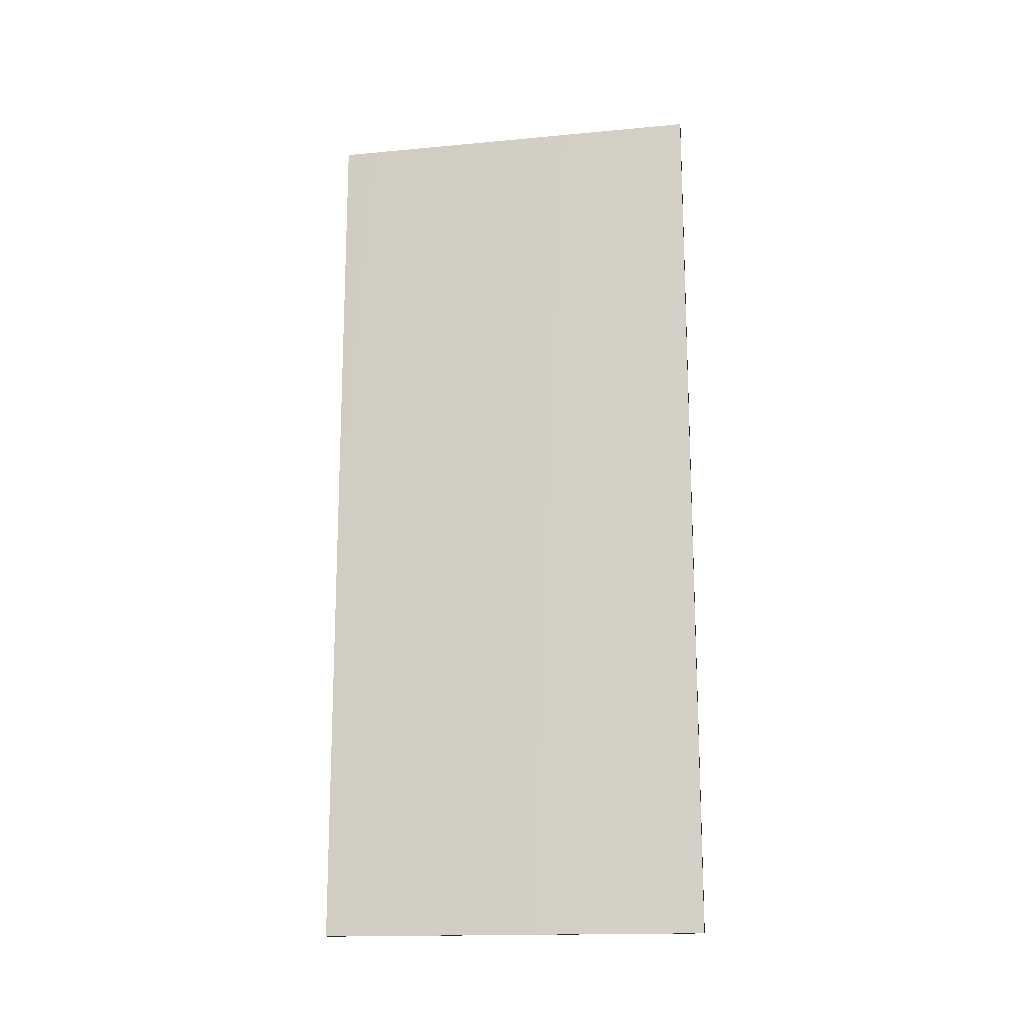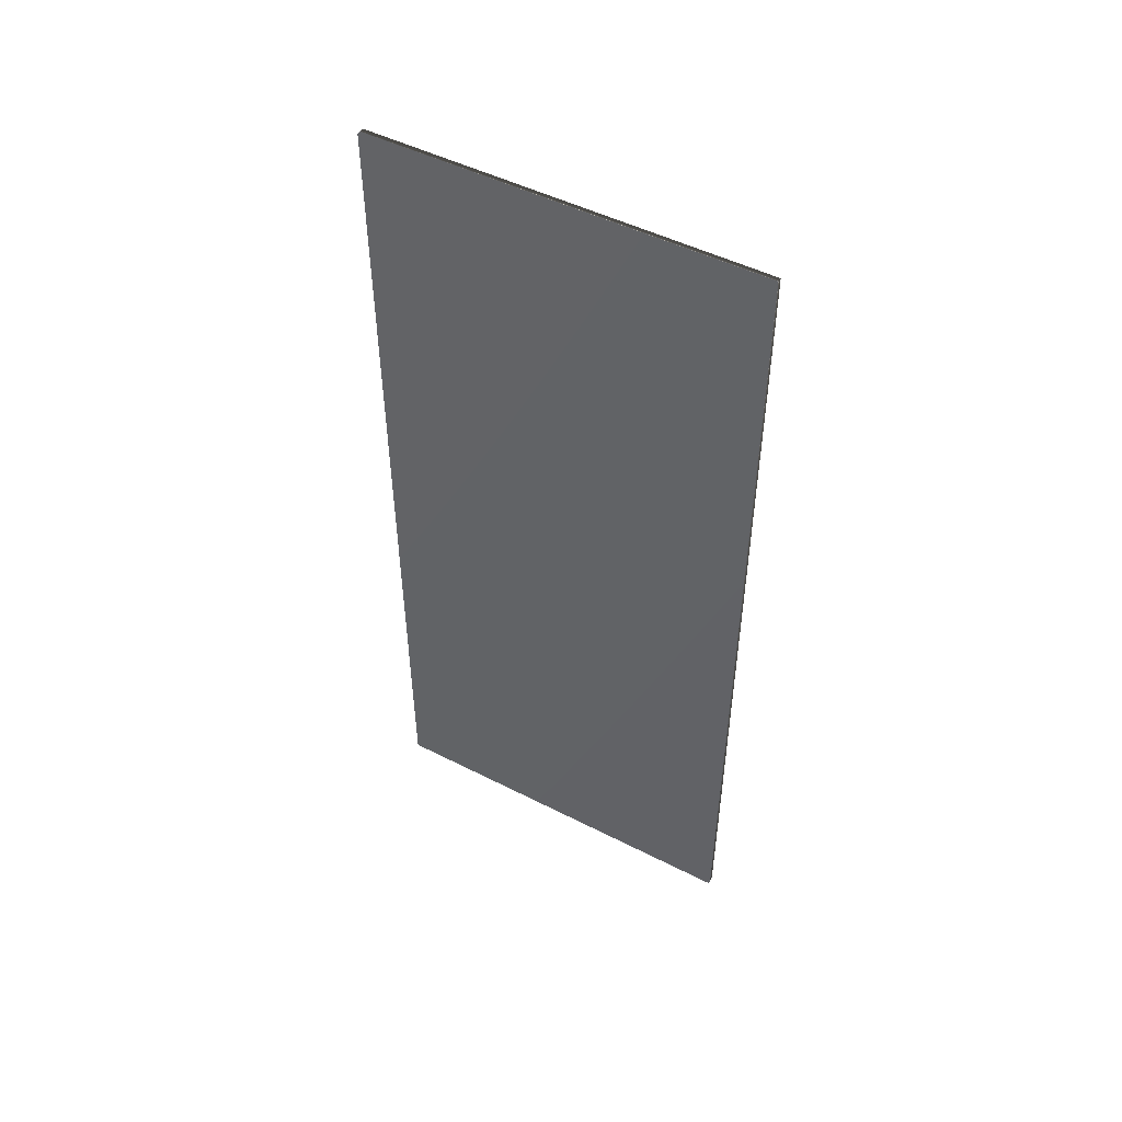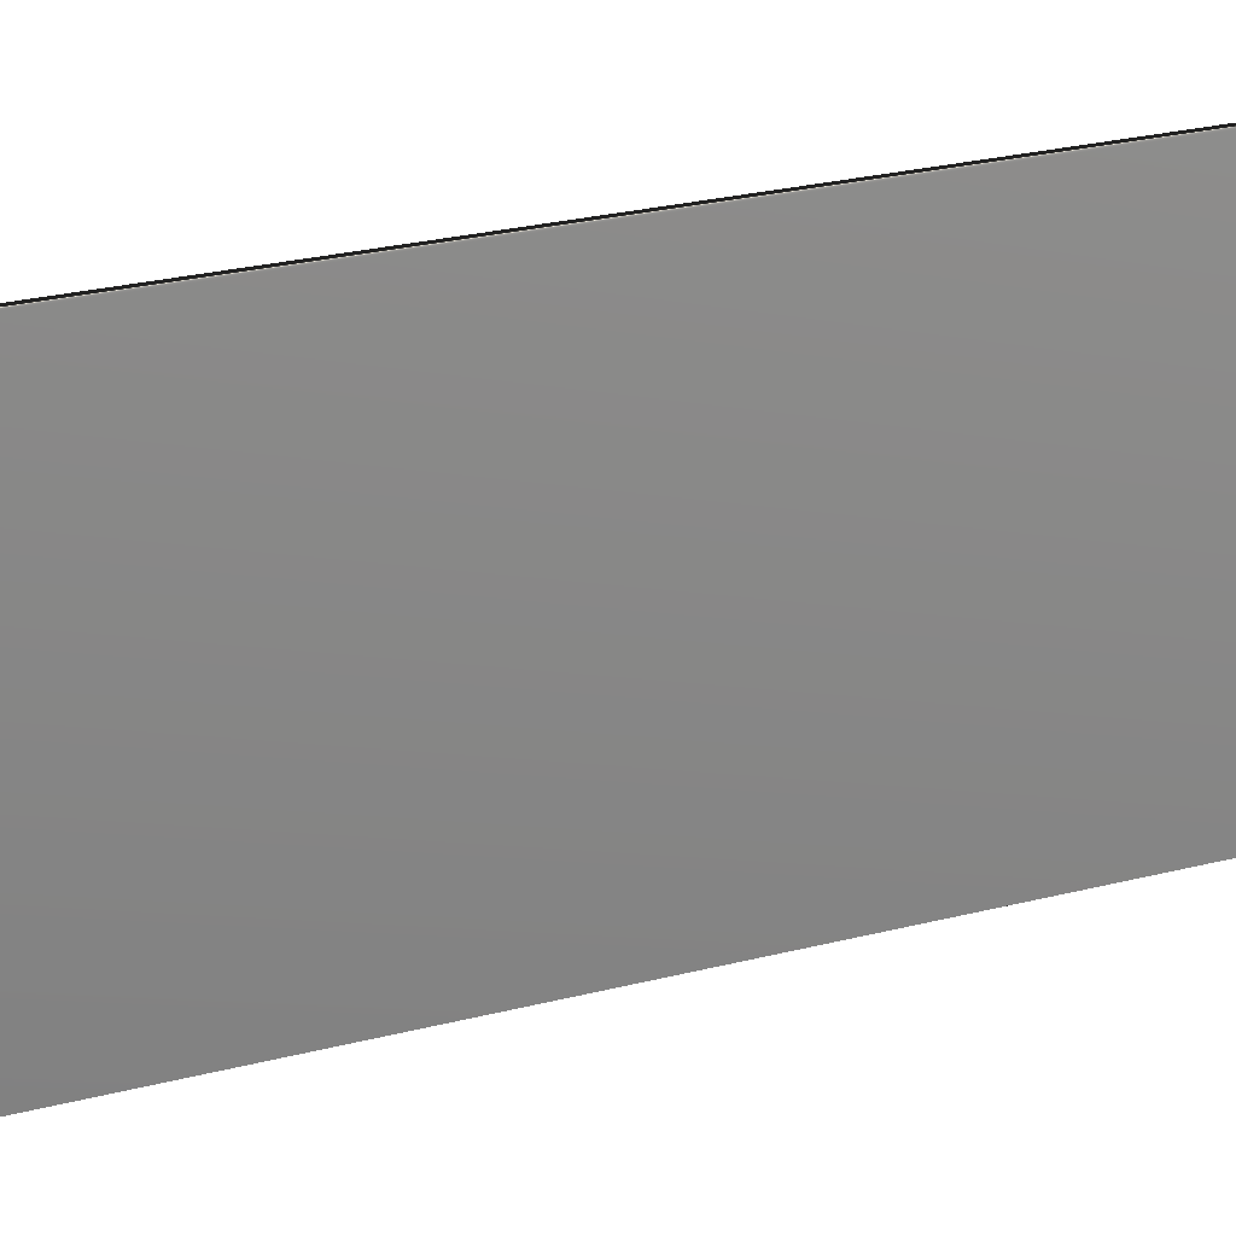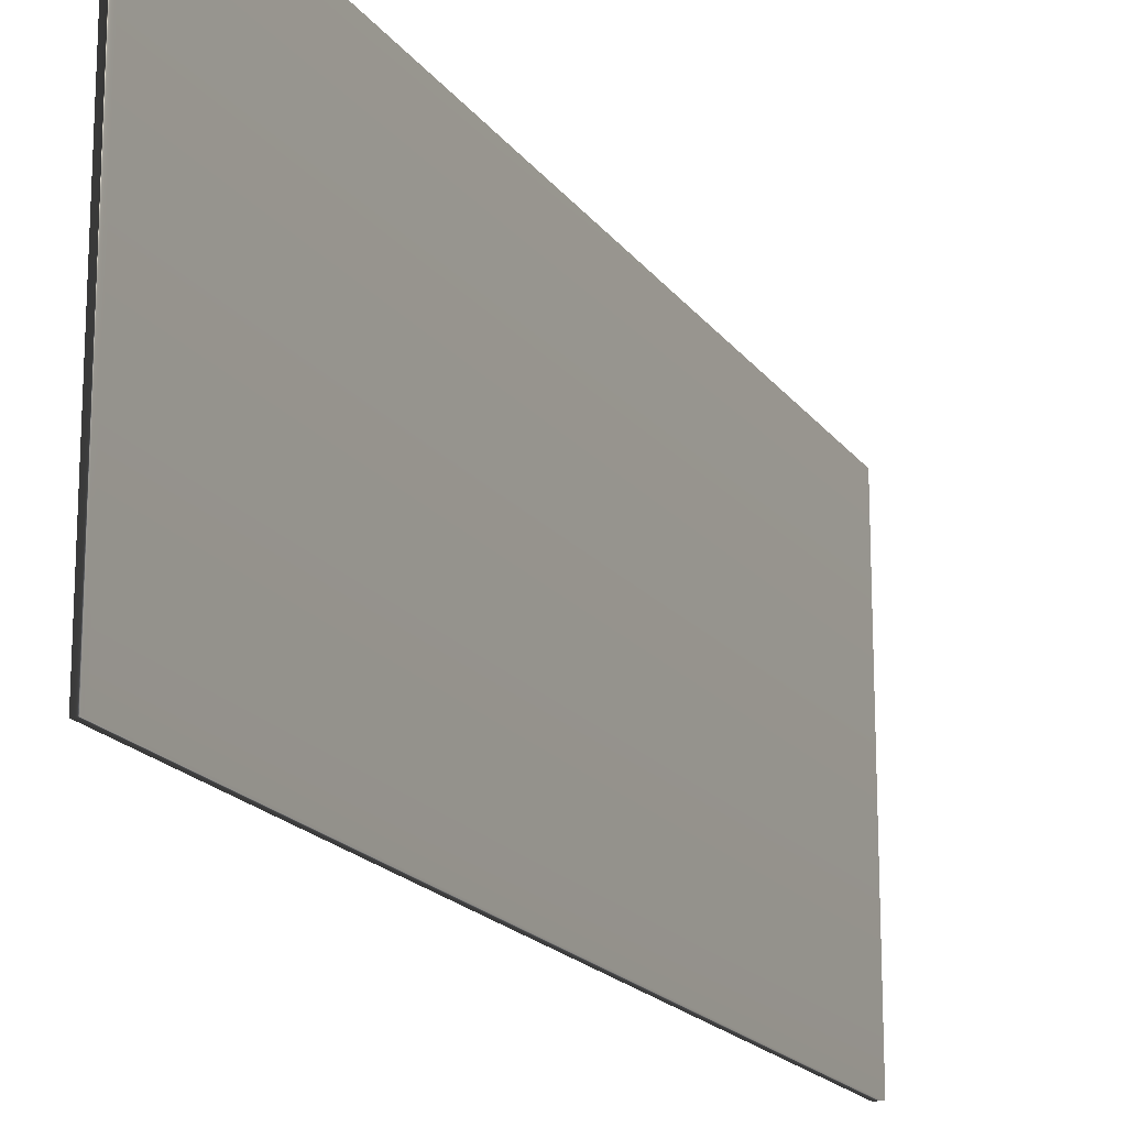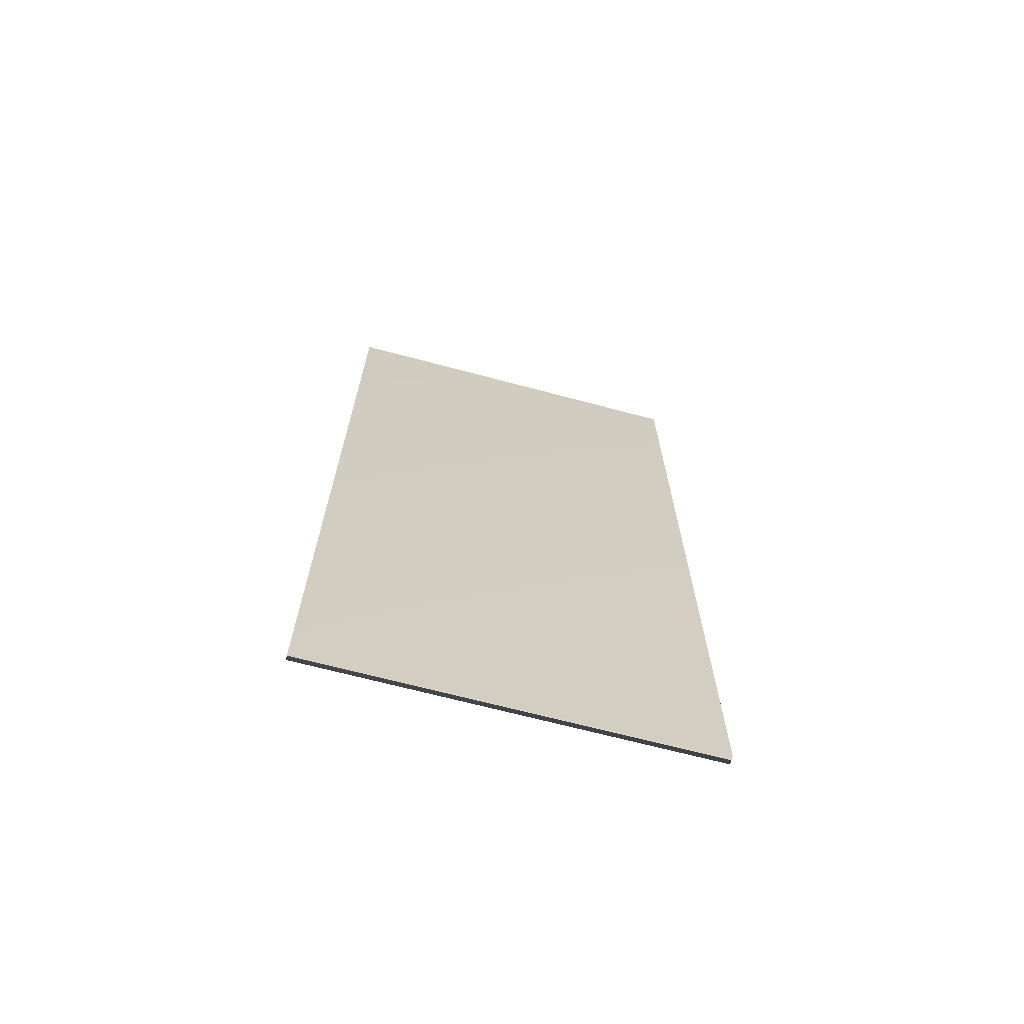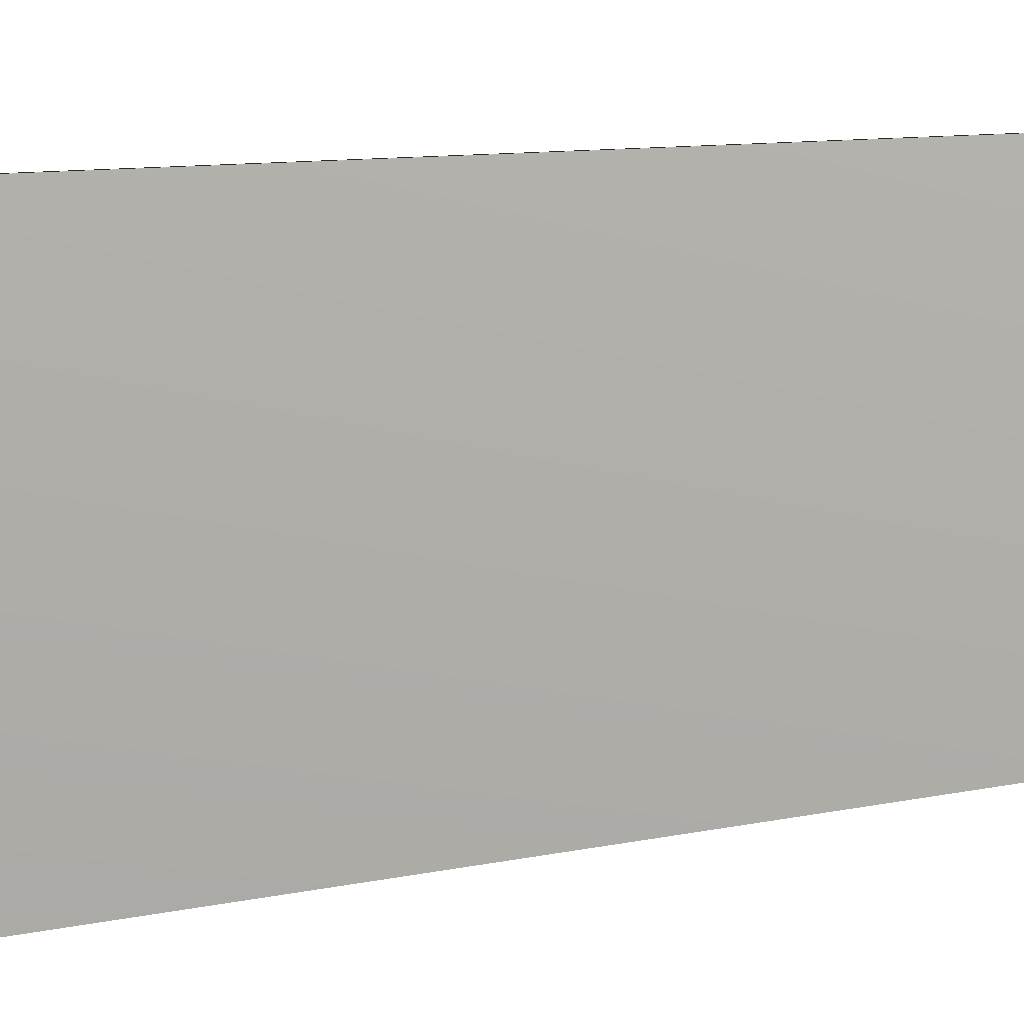
<metadata>
{"format":"obj","ext":"obj","renderer":"f3d","projection":"perspective","resolution":1024,"background":"white","views":[{"elev":-16.2,"azim":100.9,"up":"+Y"},{"elev":49.4,"azim":119.4,"up":"+Y"},{"elev":27.7,"azim":68.9,"up":"+Z"},{"elev":-18.2,"azim":24.2,"up":"+Z"},{"elev":-68.1,"azim":-104.9,"up":"+Y"},{"elev":10.0,"azim":61.0,"up":"+Z"}]}
</metadata>
<code>
v -81.76 9.391 19.88
v -81.76 0.3385 19.88
v -81.85 9.391 19.88
v -81.85 0.3385 19.88
v -81.85 0.3385 23.83
v -81.85 9.391 23.83
v -81.76 9.391 23.83
v -81.76 0.3385 23.83
f 1 2 3
f 3 2 4
f 5 6 4
f 4 6 3
f 7 1 6
f 6 1 3
f 2 8 4
f 4 8 5
f 2 1 8
f 8 1 7
f 8 7 5
f 5 7 6

</code>
